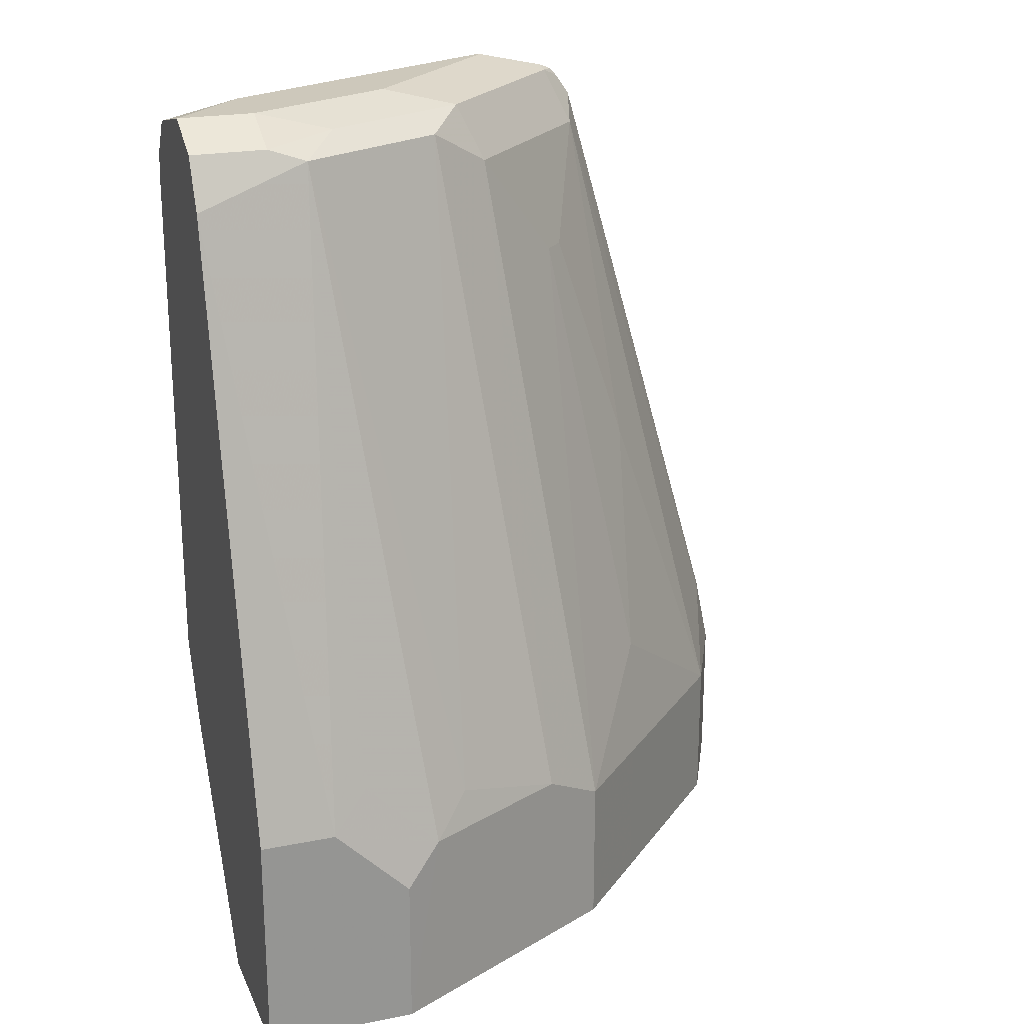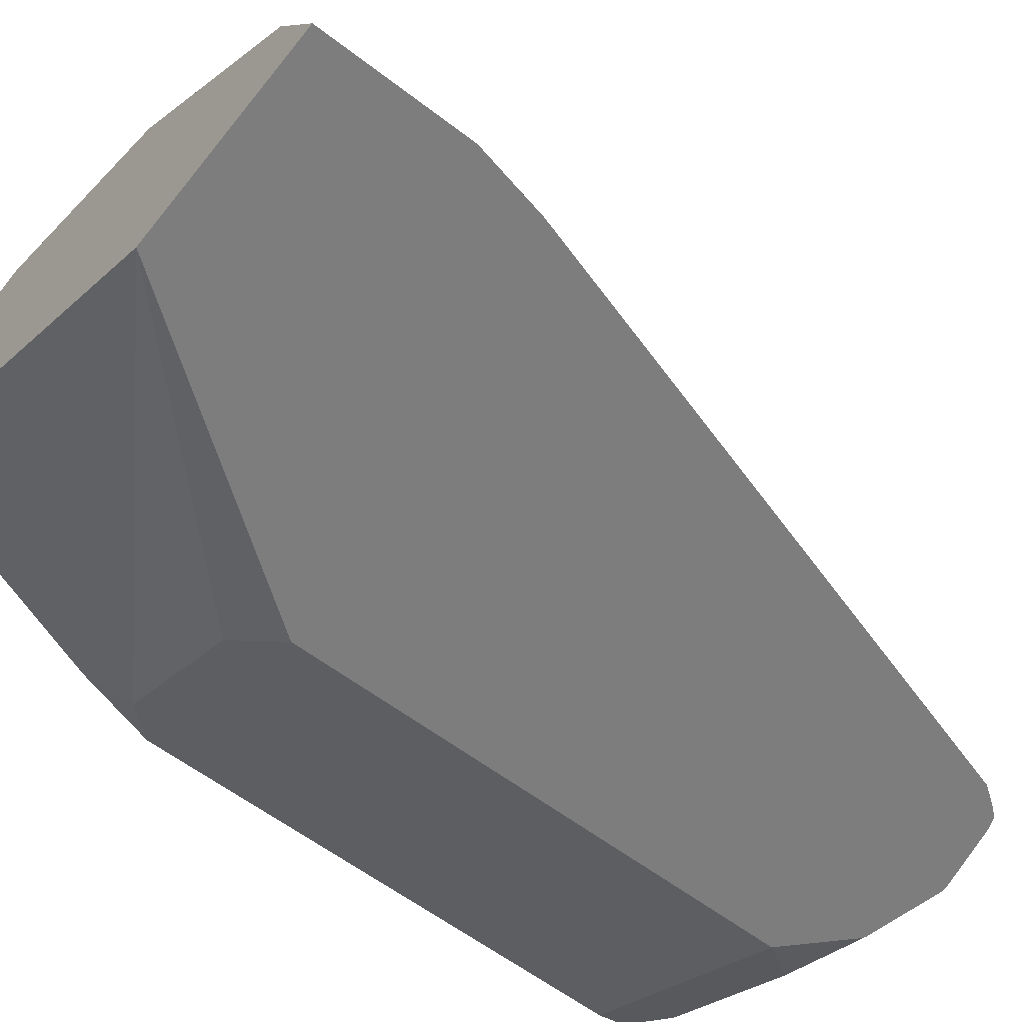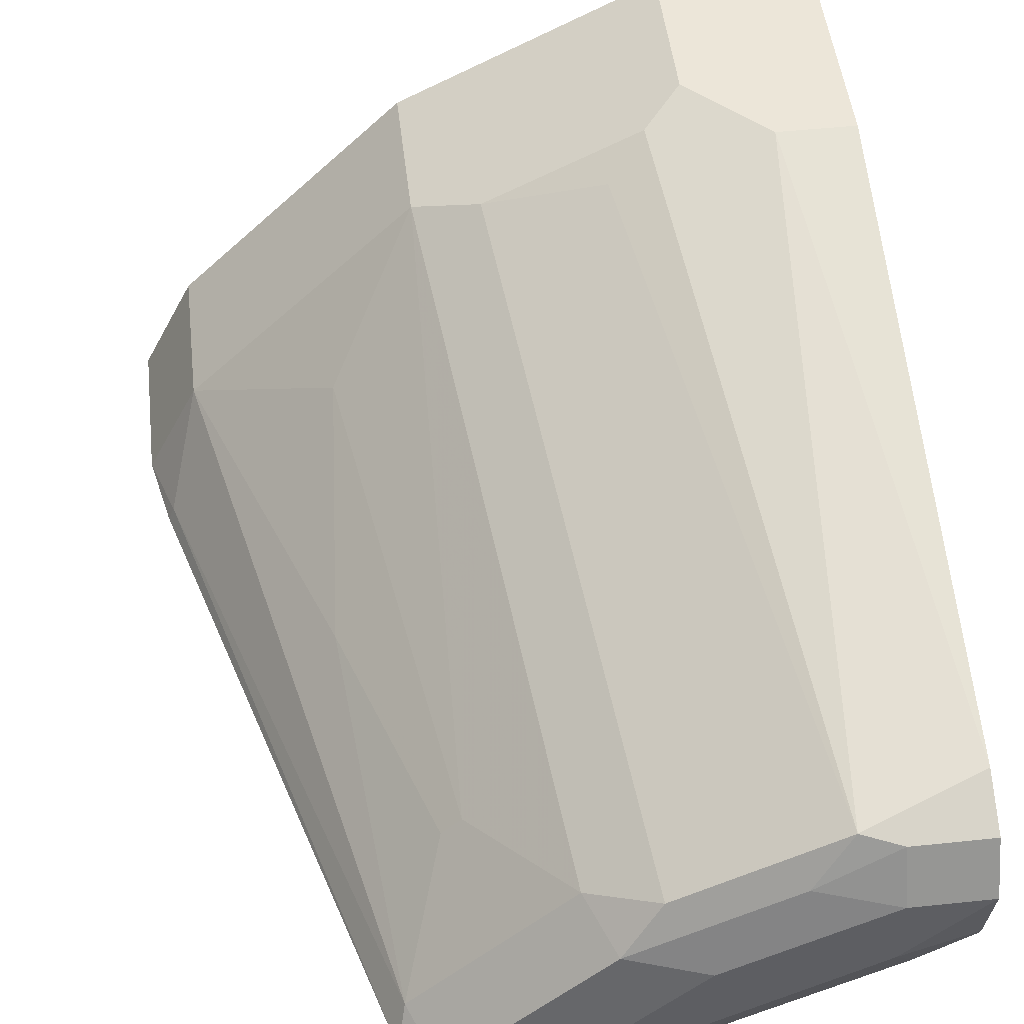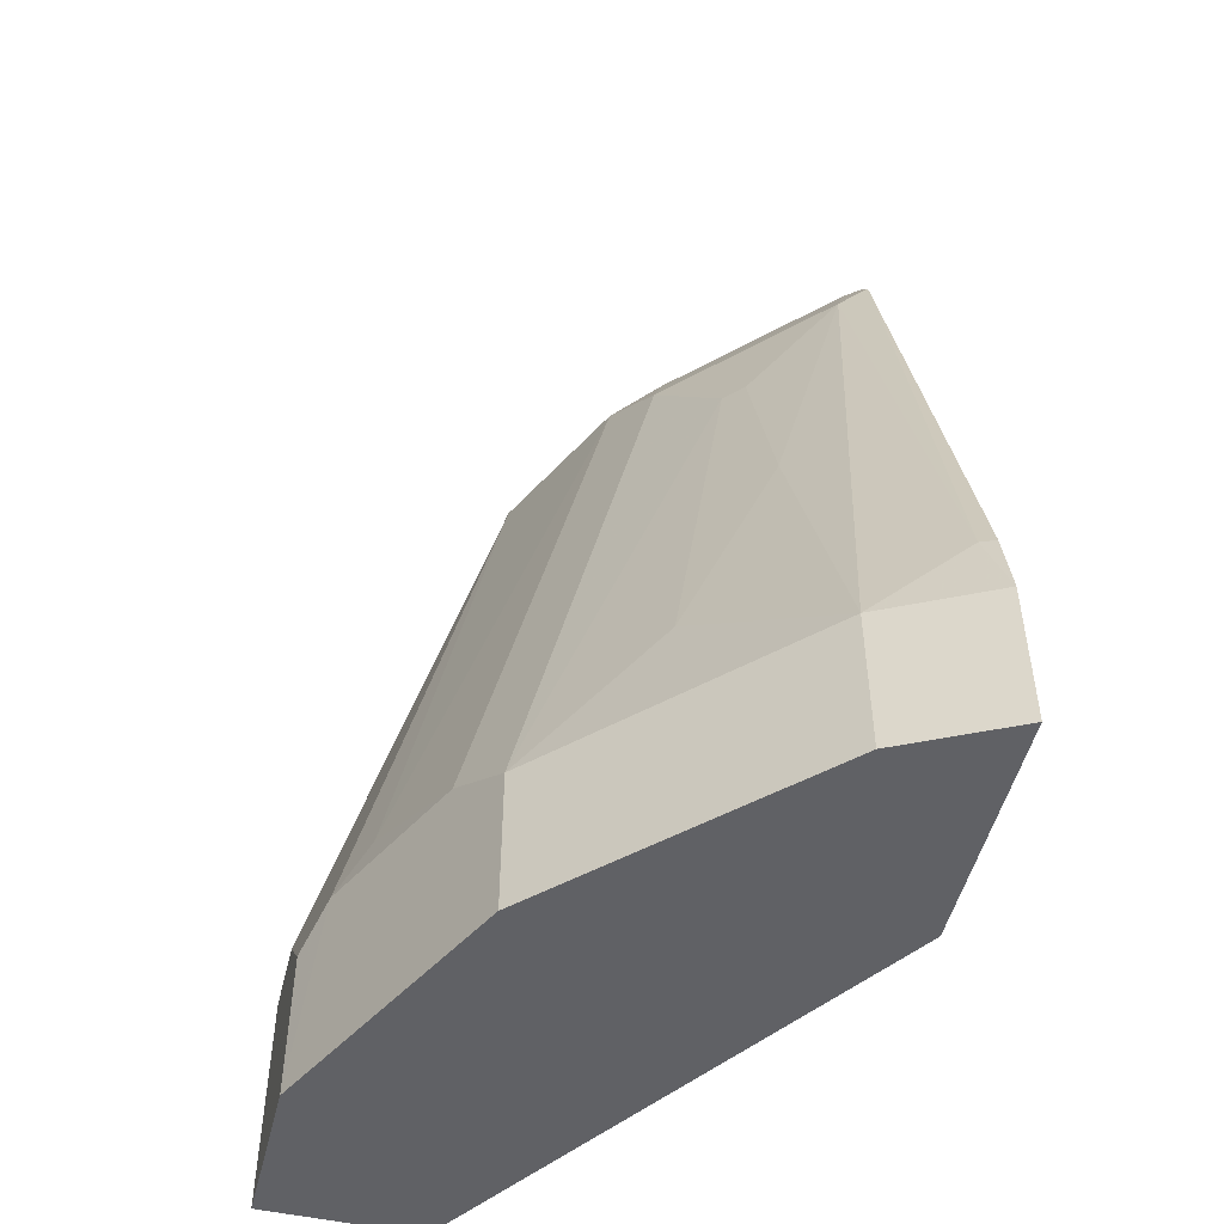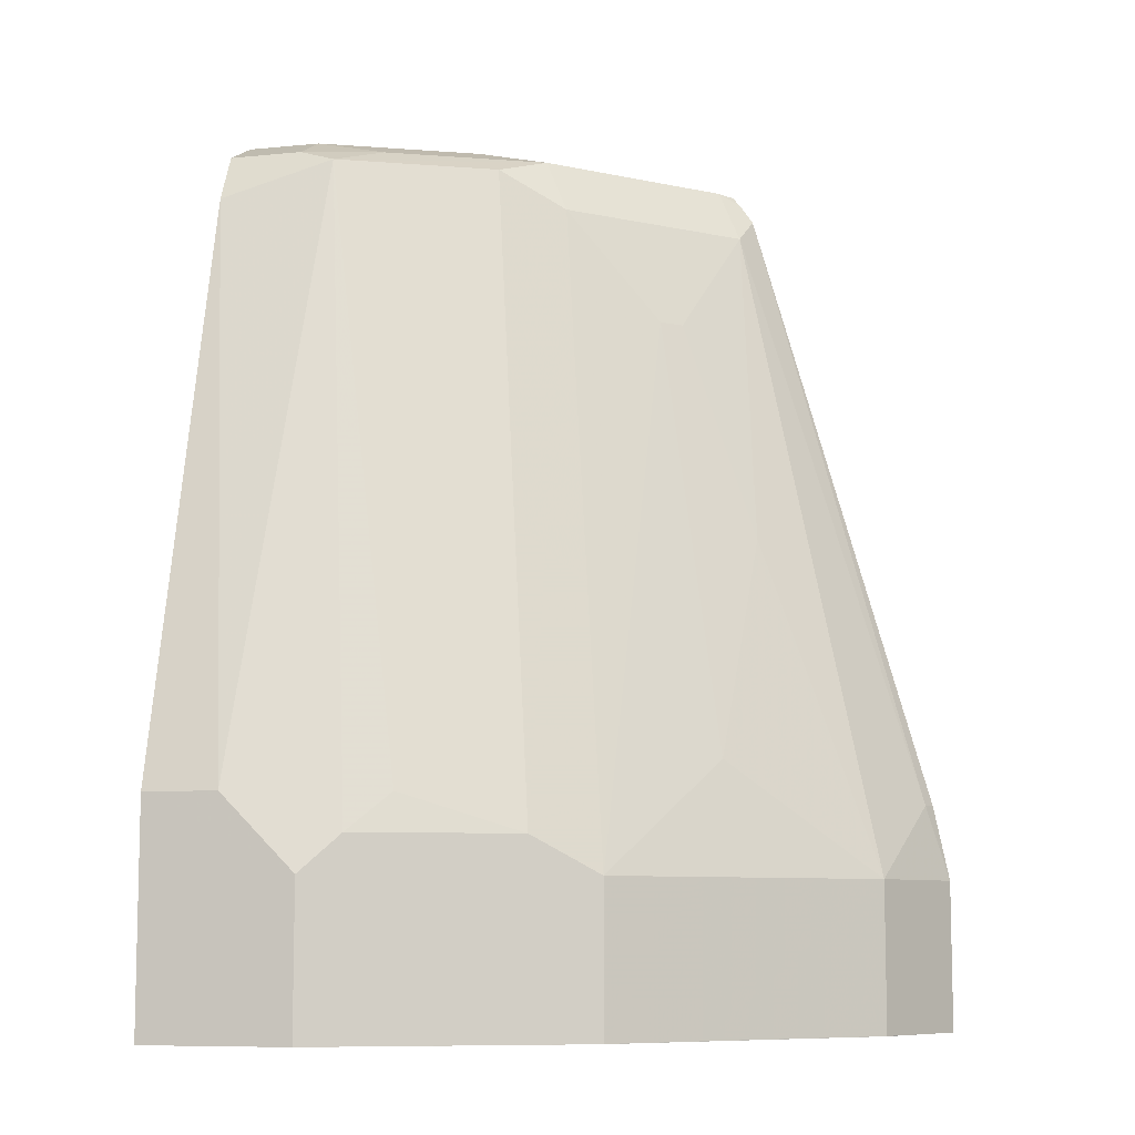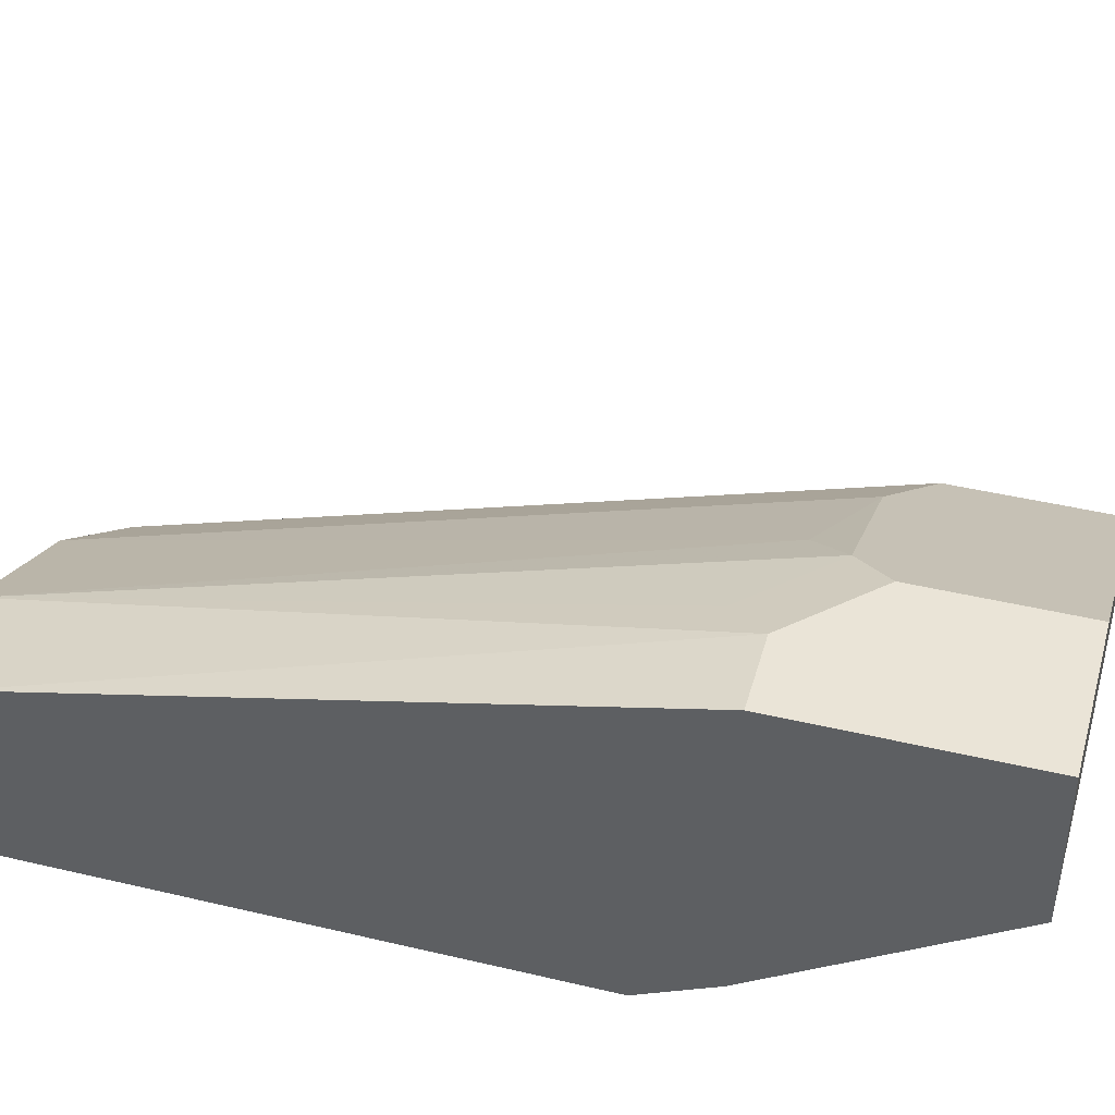
<metadata>
{"format":"obj","ext":"obj","renderer":"f3d","projection":"perspective","resolution":1024,"background":"white","views":[{"elev":22.0,"azim":-19.1,"up":"+Y"},{"elev":-59.1,"azim":51.7,"up":"+Z"},{"elev":49.4,"azim":173.4,"up":"+Z"},{"elev":-50.2,"azim":76.2,"up":"+Y"},{"elev":-8.5,"azim":14.9,"up":"+Y"},{"elev":43.7,"azim":-74.4,"up":"+Z"}]}
</metadata>
<code>
v 0.06642 0.3592 0.2263
v 0.05966 0.3918 0.2263
v 0.05712 0.3918 0.2326
v 0.04352 0.3592 0.2721
v 0.06642 0.2937 0.2263
v -0.01802 0.6642 0.2263
v -0.02178 0.653 0.2394
v -0.01635 0.4081 0.3184
v -0.02178 0.3592 0.3374
v 0.04352 0.2939 0.2721
v -0.008174 0.506 0.2775
v 0.0544 0.2937 0.2503
v -0.03156 0.2937 0.2263
v -0.02426 0.6733 0.2263
v -0.03266 0.6775 0.2326
v -0.09792 0.6775 0.2979
v -0.08704 0.653 0.3047
v -0.04083 0.604 0.2775
v -0.05444 0.3592 0.37
v -0.04898 0.604 0.2857
v -0.02178 0.2939 0.3374
v 0.04346 0.2937 0.2721
v -0.2285 0.2937 0.3591
v -0.2122 0.4081 0.2694
v -0.1469 0.4081 0.2367
v -0.1261 0.4245 0.2263
v -0.02735 0.6768 0.2263
v -0.03266 0.6789 0.2263
v -0.06307 0.6856 0.2263
v -0.09792 0.6856 0.2612
v -0.1306 0.6856 0.2939
v -0.1959 0.6856 0.3265
v -0.1632 0.6775 0.3306
v -0.1796 0.6693 0.351
v -0.1143 0.6693 0.3184
v -0.08161 0.3755 0.3836
v -0.05449 0.2937 0.3701
v -0.05444 0.2939 0.37
v -0.2286 0.2937 0.4244
v -0.2286 0.2938 0.3591
v -0.2286 0.3918 0.2939
v -0.2286 0.3919 0.2938
v -0.2286 0.4245 0.2776
v -0.1306 0.4245 0.2286
v -0.1741 0.653 0.2503
v -0.1306 0.653 0.2286
v -0.1261 0.653 0.2263
v -0.06532 0.6856 0.2263
v -0.2285 0.6856 0.3265
v -0.1959 0.6748 0.3483
v -0.2286 0.6529 0.3592
v -0.1959 0.3918 0.4244
v -0.1796 0.4081 0.4163
v -0.1469 0.3755 0.4163
v -0.1306 0.3918 0.404
v -0.09792 0.3592 0.3918
v -0.09792 0.2939 0.3918
v -0.09801 0.2937 0.3918
v -0.2286 0.2937 0.4245
v -0.2286 0.2938 0.4245
v -0.2286 0.653 0.2776
v -0.2286 0.6623 0.2799
v -0.1551 0.6693 0.2449
v -0.1415 0.6748 0.2394
v -0.101 0.6773 0.2263
v -0.1959 0.6856 0.2939
v -0.09951 0.678 0.2263
v -0.2068 0.6748 0.2721
v -0.2286 0.6784 0.2939
v -0.2286 0.6855 0.3261
v -0.2286 0.6856 0.3265
v -0.2286 0.6748 0.3483
v -0.2286 0.3918 0.4245
v -0.1632 0.3592 0.4244
v -0.1632 0.2937 0.4244
v -0.1415 0.2937 0.4136
v -0.2286 0.6748 0.2885
v -0.2204 0.6693 0.2775
v -0.2286 0.6771 0.2905
f 37 54 57
f 36 55 54
f 36 54 56
f 36 56 37
f 37 57 58
f 37 56 54
f 39 59 60
f 39 70 69
f 39 73 51
f 39 51 72
f 39 72 71
f 39 71 70
f 35 55 36
f 39 69 79
f 39 79 77
f 39 60 73
f 34 55 35
f 34 50 51
f 34 53 54
f 25 45 46
f 25 46 44
f 26 44 46
f 26 46 47
f 29 48 66
f 29 66 49
f 29 49 32
f 34 54 55
f 29 32 31
f 32 49 72
f 32 72 50
f 32 50 33
f 33 50 34
f 39 77 62
f 34 51 52
f 34 52 53
f 29 31 30
f 39 62 61
f 45 62 46
f 39 43 42
f 54 75 76
f 54 76 57
f 57 76 58
f 59 75 74
f 59 74 73
f 59 73 60
f 62 77 78
f 54 74 75
f 62 78 68
f 62 64 63
f 64 67 65
f 66 68 79
f 66 79 69
f 68 77 79
f 68 78 77
f 25 61 45
f 62 68 64
f 39 61 43
f 52 54 53
f 52 73 74
f 39 42 41
f 39 41 40
f 45 61 62
f 46 62 63
f 46 63 64
f 46 64 47
f 47 64 65
f 52 74 54
f 48 67 64
f 48 68 66
f 49 66 69
f 49 69 70
f 49 70 71
f 49 71 72
f 50 72 51
f 51 73 52
f 48 64 68
f 25 43 61
f 2 6 3
f 24 43 25
f 4 9 21
f 4 21 10
f 4 7 11
f 4 11 8
f 5 10 12
f 5 22 37
f 5 37 58
f 5 58 76
f 5 76 75
f 5 75 59
f 5 59 39
f 5 39 23
f 5 23 13
f 6 14 15
f 6 15 7
f 4 8 9
f 3 7 4
f 3 6 7
f 1 6 2
f 25 44 26
f 1 2 3
f 1 3 4
f 1 4 10
f 1 10 5
f 1 5 13
f 1 13 26
f 7 15 16
f 1 26 47
f 1 65 67
f 1 67 48
f 1 48 29
f 1 29 28
f 1 28 27
f 1 27 14
f 1 14 6
f 1 47 65
f 7 16 17
f 5 12 22
f 7 18 11
f 16 33 34
f 16 34 35
f 16 35 17
f 17 20 18
f 17 35 36
f 17 36 19
f 17 19 20
f 16 32 33
f 19 36 37
f 21 38 37
f 21 37 22
f 23 39 40
f 23 40 41
f 23 41 24
f 24 41 42
f 24 42 43
f 7 17 18
f 16 31 32
f 19 37 38
f 8 19 9
f 16 30 31
f 8 11 20
f 8 20 19
f 9 19 38
f 10 21 22
f 10 22 12
f 11 18 20
f 13 23 24
f 9 38 21
f 13 25 26
f 14 27 15
f 15 27 28
f 15 28 29
f 15 29 16
f 13 24 25
f 16 29 30

</code>
